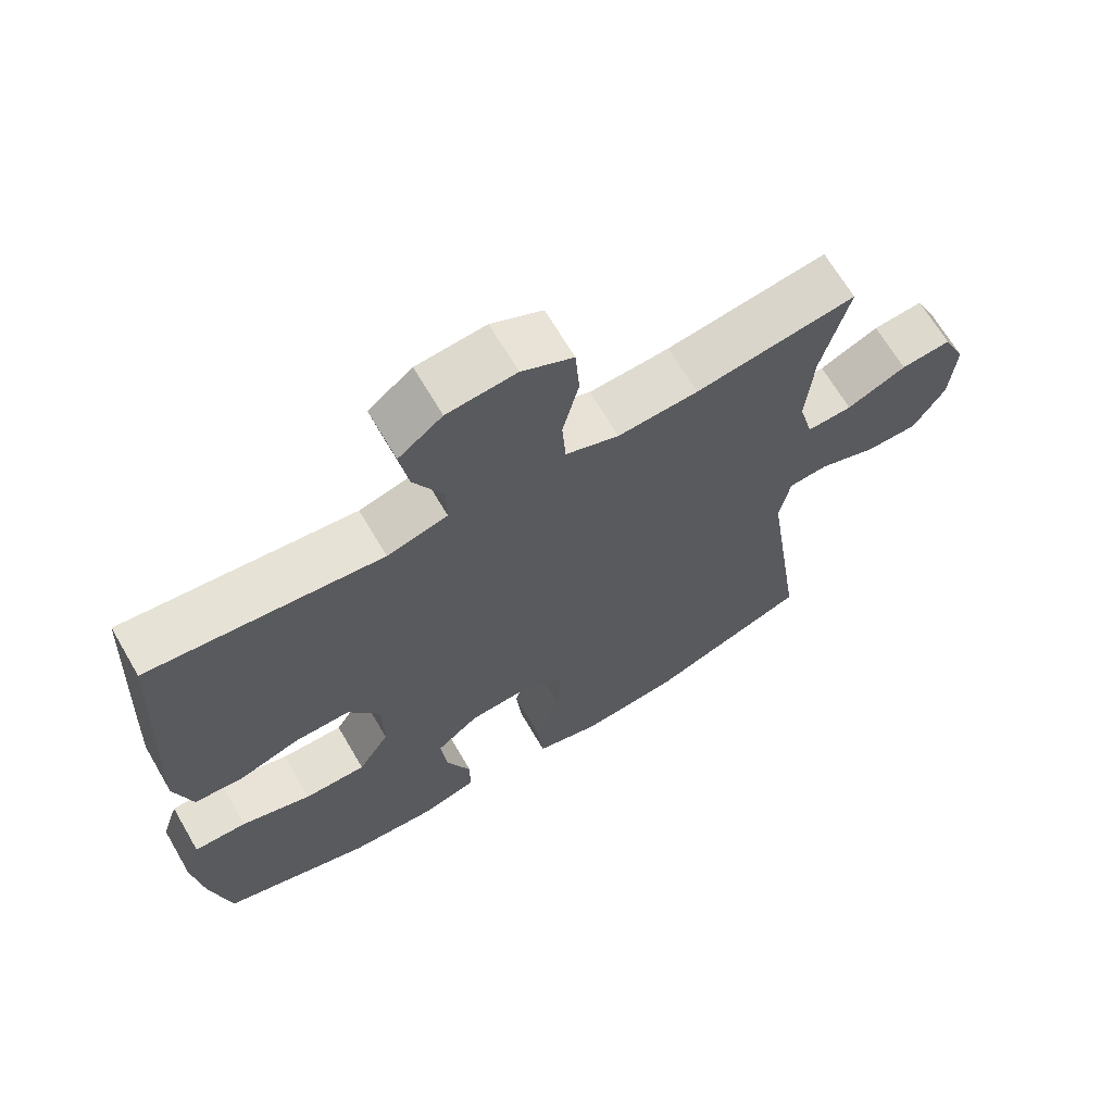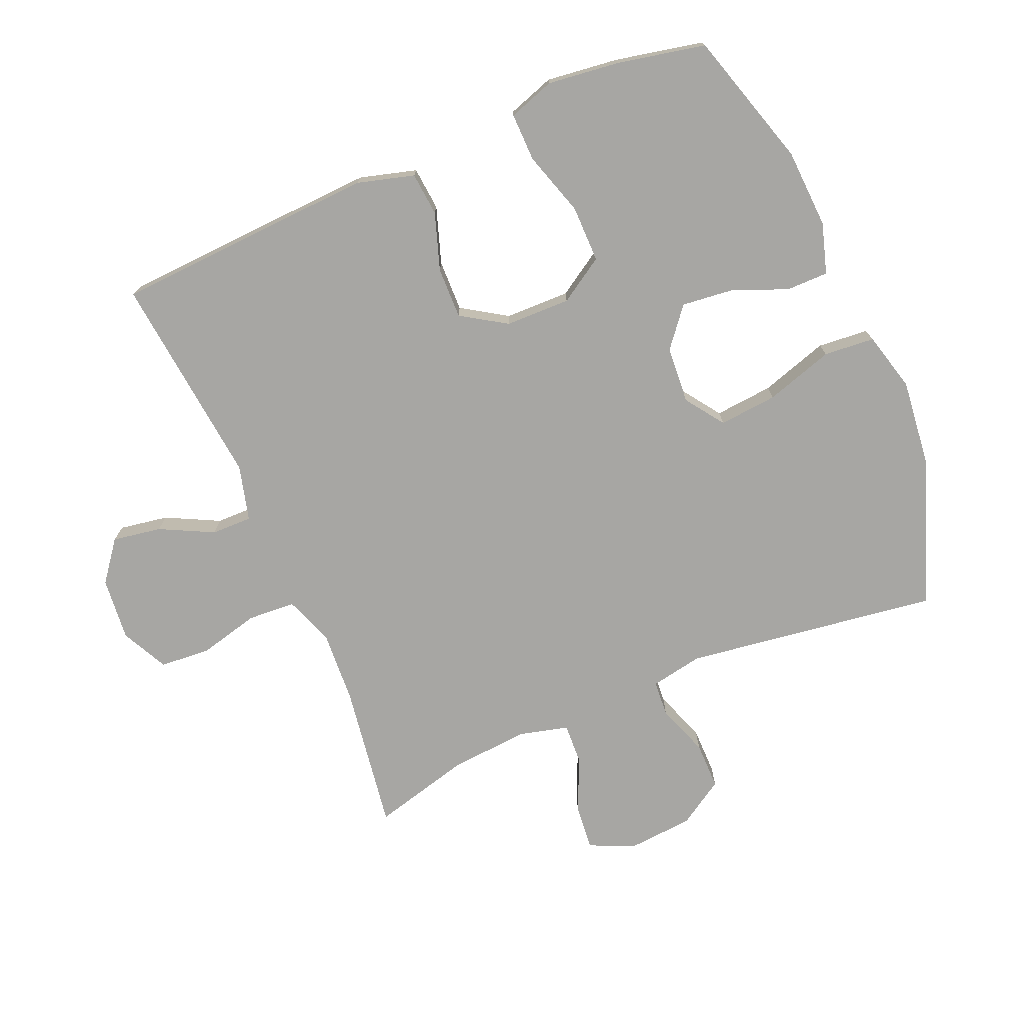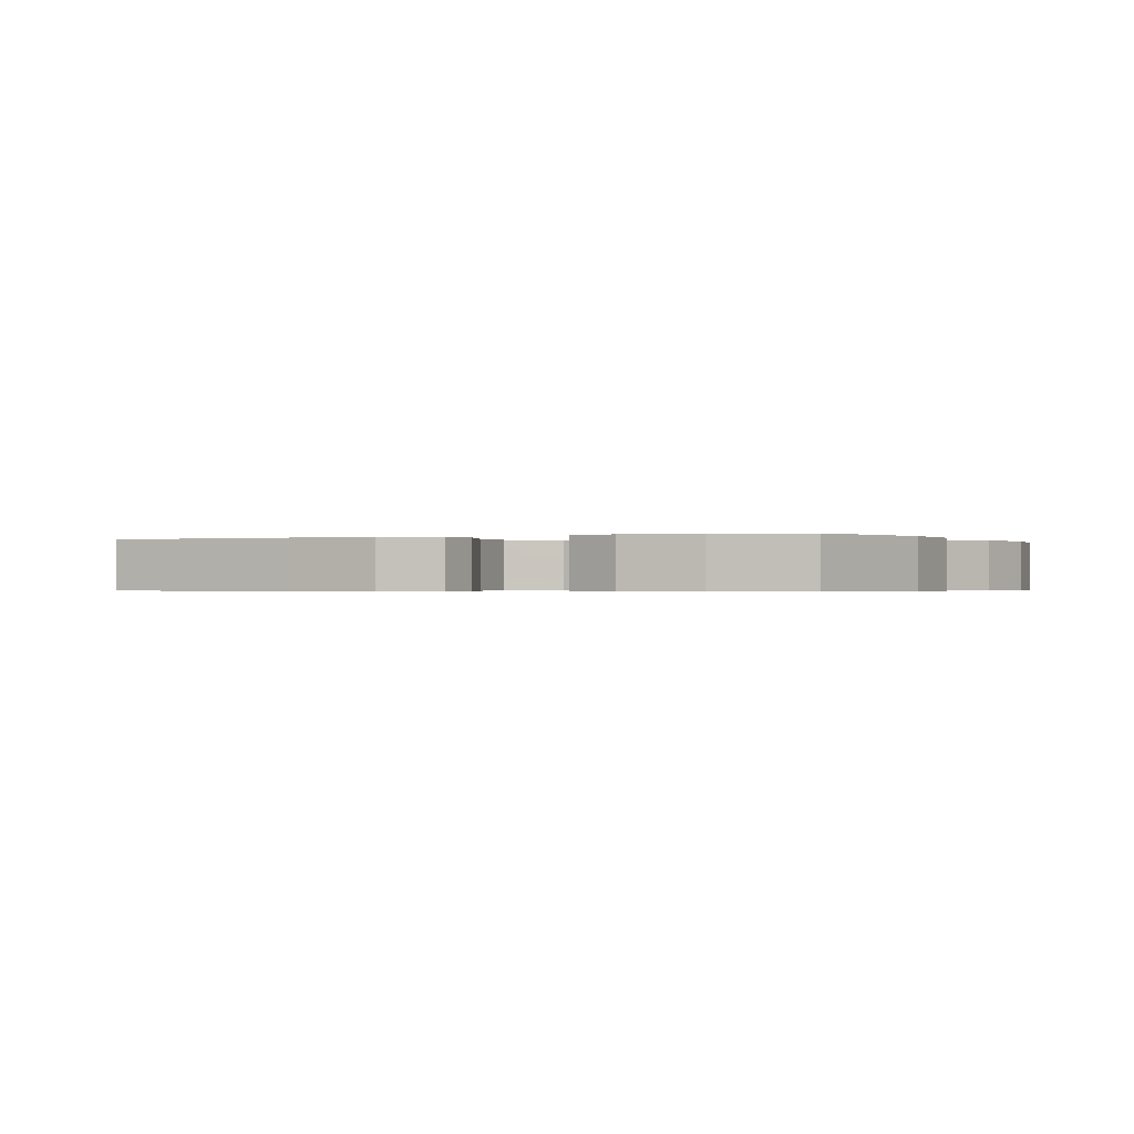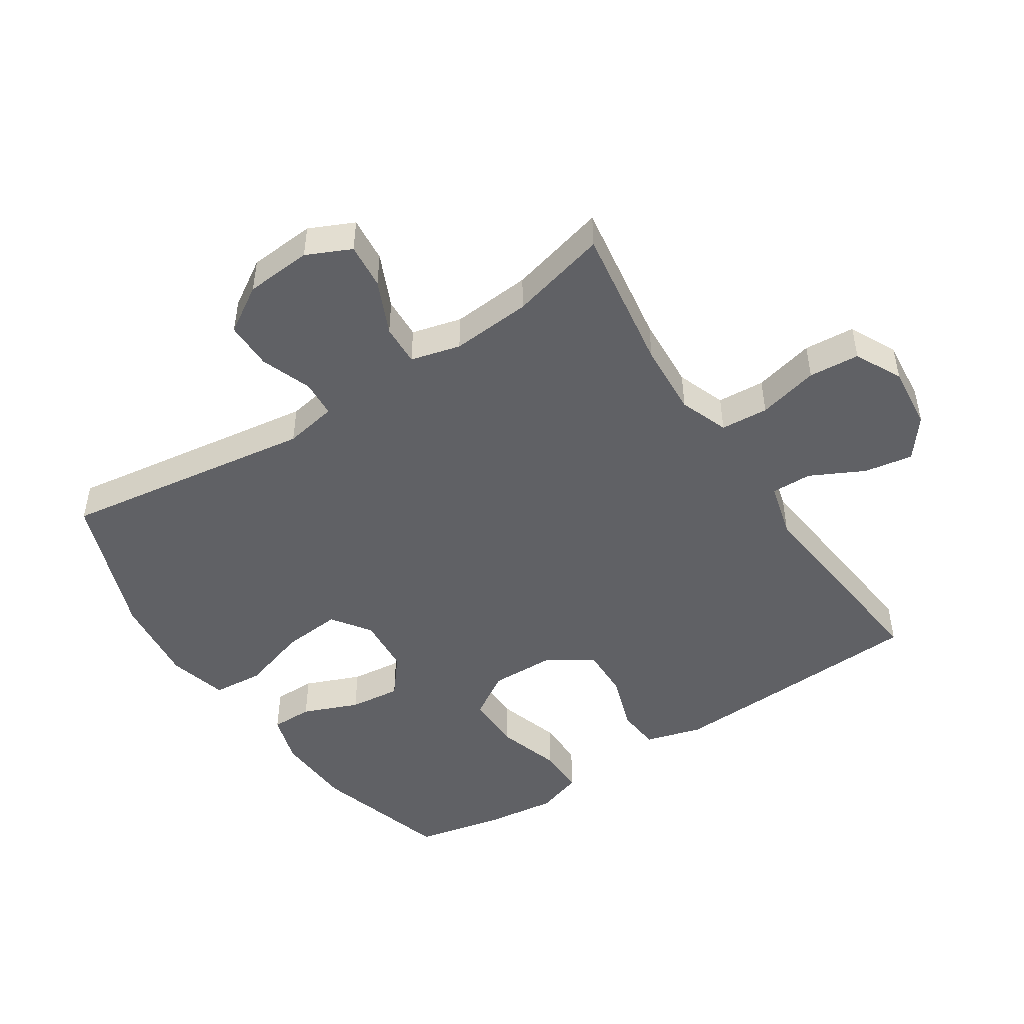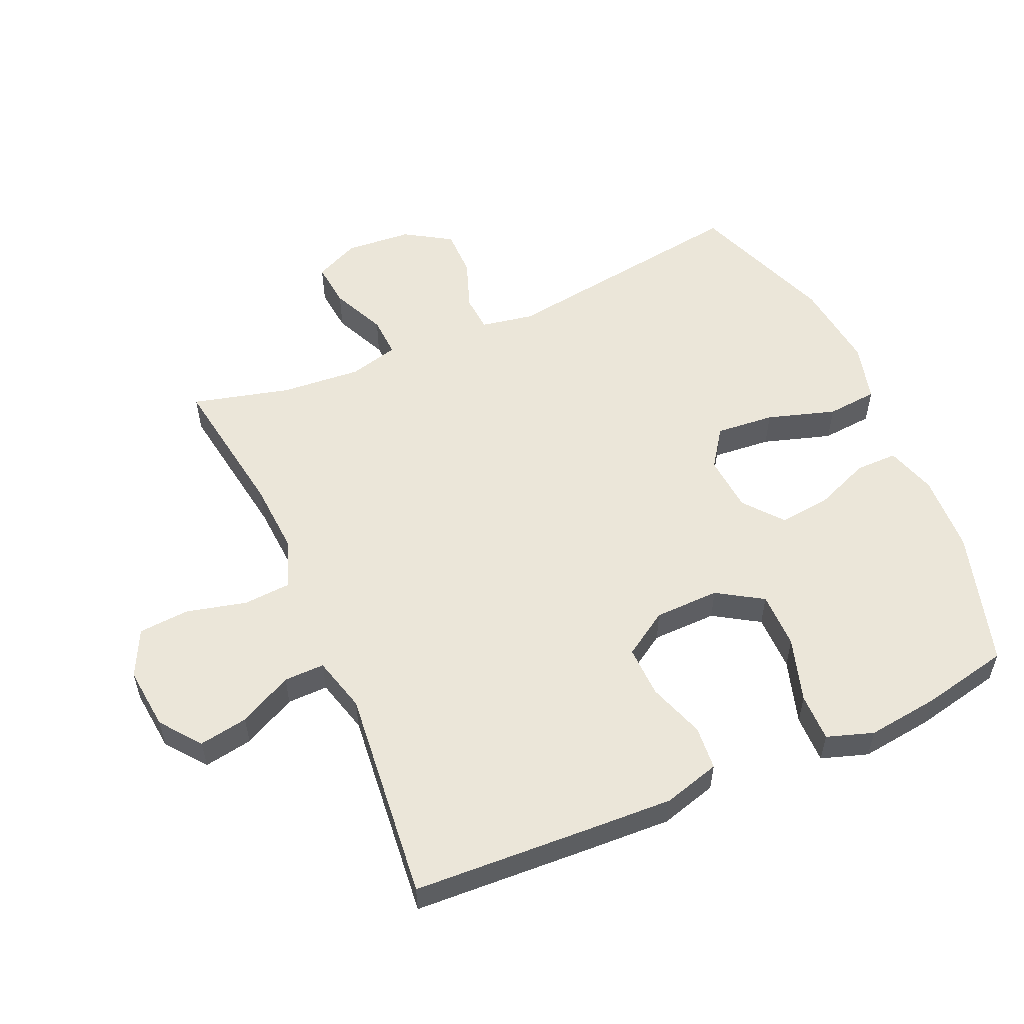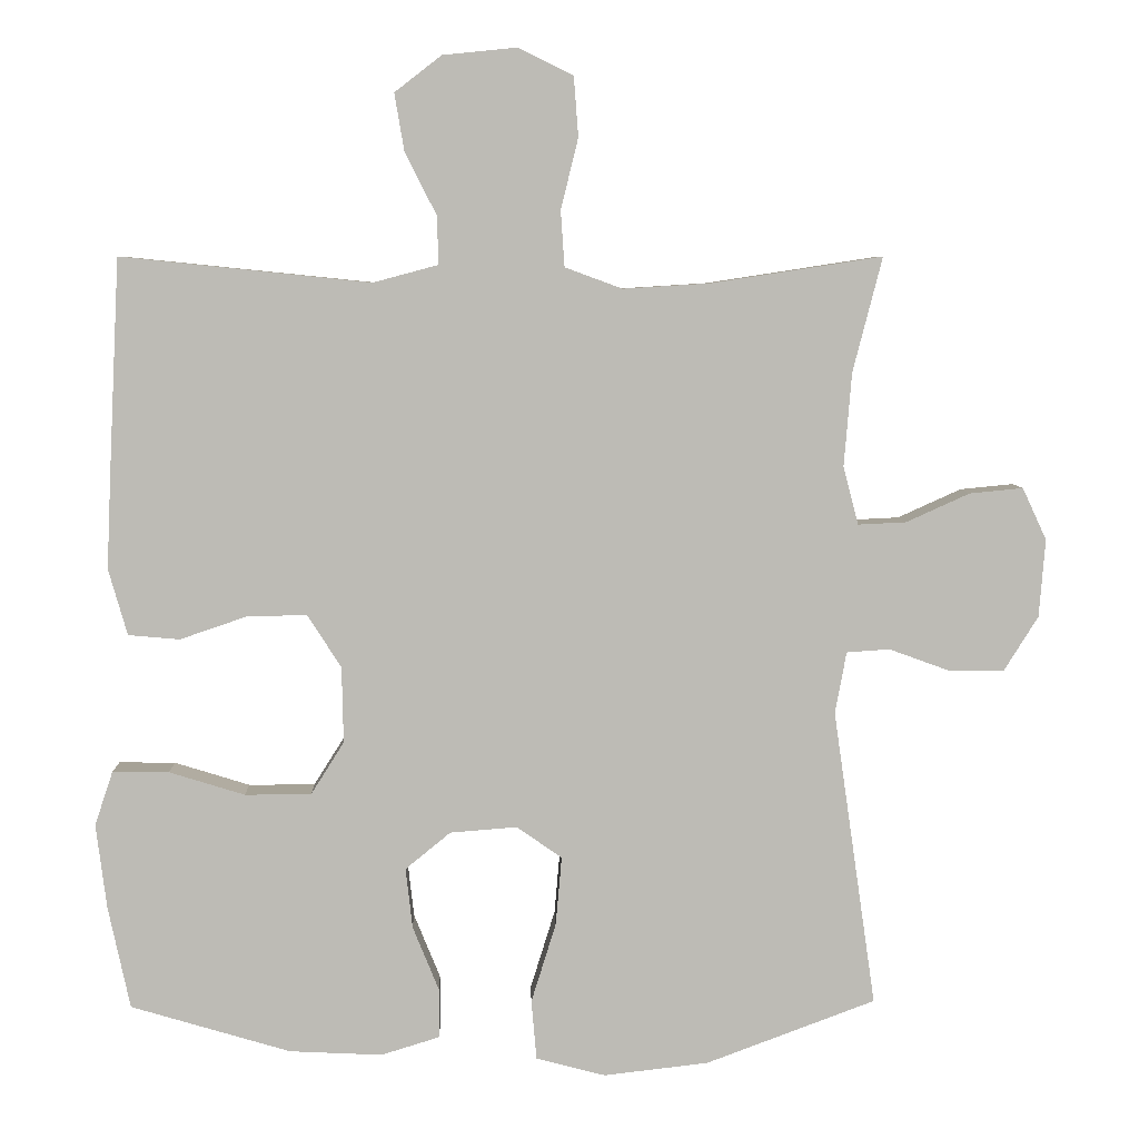
<metadata>
{"format":"obj","ext":"obj","renderer":"f3d","projection":"perspective","resolution":1024,"background":"white","views":[{"elev":67.1,"azim":149.7,"up":"+Z"},{"elev":-74.2,"azim":113.3,"up":"+Y"},{"elev":-0.4,"azim":113.3,"up":"+Y"},{"elev":-47.9,"azim":-56.7,"up":"+Y"},{"elev":55.1,"azim":66.2,"up":"+Y"},{"elev":6.3,"azim":178.3,"up":"+Z"}]}
</metadata>
<code>
v 0.5 0.07 -0.5
v 0.288 0.07 -0.563
v 0.165 0.07 -0.569
v 0.087 0.07 -0.545
v 0.087 0.07 -0.48
v 0.122 0.07 -0.394
v 0.131 0.07 -0.314
v 0.071 0.07 -0.265
v -0.018 0.07 -0.258
v -0.078 0.07 -0.3
v -0.07 0.07 -0.391
v -0.037 0.07 -0.497
v -0.044 0.07 -0.576
v -0.136 0.07 -0.6
v -0.275 0.07 -0.584
v -0.5 0.07 -0.5
v -0.443 0.07 -0.106
v -0.458 0.07 -0.024
v -0.515 0.07 -0.02
v -0.595 0.07 -0.049
v -0.669 0.07 -0.049
v -0.714 0.07 0.023
v -0.722 0.07 0.126
v -0.69 0.07 0.195
v -0.619 0.07 0.188
v -0.535 0.07 0.15
v -0.471 0.07 0.147
v -0.451 0.07 0.224
v -0.461 0.07 0.348
v -0.5 0.07 0.5
v -0.272 0.07 0.465
v -0.158 0.07 0.458
v -0.082 0.07 0.486
v -0.077 0.07 0.56
v -0.1 0.07 0.654
v -0.094 0.07 0.733
v -0.021 0.07 0.769
v 0.077 0.07 0.759
v 0.139 0.07 0.711
v 0.126 0.07 0.635
v 0.084 0.07 0.552
v 0.083 0.07 0.489
v 0.169 0.07 0.466
v 0.5 0.07 0.5
v 0.514 0.07 0.224
v 0.52 0.07 0.091
v 0.495 0.07 0.003
v 0.427 0.07 -0.003
v 0.339 0.07 0.027
v 0.259 0.07 0.029
v 0.214 0.07 -0.041
v 0.212 0.07 -0.142
v 0.256 0.07 -0.212
v 0.344 0.07 -0.212
v 0.444 0.07 -0.181
v 0.519 0.07 -0.18
v 0.543 0.07 -0.252
v 0.529 0.07 -0.364
v 0.5 0 -0.5
v 0.288 0 -0.563
v 0.165 0 -0.569
v 0.087 0 -0.545
v 0.087 0 -0.48
v 0.122 0 -0.394
v 0.131 0 -0.314
v 0.071 0 -0.265
v -0.018 0 -0.258
v -0.078 0 -0.3
v -0.07 0 -0.391
v -0.037 0 -0.497
v -0.044 0 -0.576
v -0.136 0 -0.6
v -0.275 0 -0.584
v -0.5 0 -0.5
v -0.443 0 -0.106
v -0.458 0 -0.024
v -0.515 0 -0.02
v -0.595 0 -0.049
v -0.669 0 -0.049
v -0.714 0 0.023
v -0.722 0 0.126
v -0.69 0 0.195
v -0.619 0 0.188
v -0.535 0 0.15
v -0.471 0 0.147
v -0.451 0 0.224
v -0.461 0 0.348
v -0.5 0 0.5
v -0.272 0 0.465
v -0.158 0 0.458
v -0.082 0 0.486
v -0.077 0 0.56
v -0.1 0 0.654
v -0.094 0 0.733
v -0.021 0 0.769
v 0.077 0 0.759
v 0.139 0 0.711
v 0.126 0 0.635
v 0.084 0 0.552
v 0.083 0 0.489
v 0.169 0 0.466
v 0.5 0 0.5
v 0.514 0 0.224
v 0.52 0 0.091
v 0.495 0 0.003
v 0.427 0 -0.003
v 0.339 0 0.027
v 0.259 0 0.029
v 0.214 0 -0.041
v 0.212 0 -0.142
v 0.256 0 -0.212
v 0.344 0 -0.212
v 0.444 0 -0.181
v 0.519 0 -0.18
v 0.543 0 -0.252
v 0.529 0 -0.364
f 54 55 56 57
f 53 54 57 58
f 46 47 48 49
f 46 49 50
f 43 44 45 46
f 42 43 46 50
f 38 39 40 41
f 38 41 42
f 37 38 42
f 34 35 36 37
f 33 34 37 42
f 32 33 42 50
f 29 30 31
f 28 29 31 32
f 27 28 32 50
f 23 24 25 26
f 19 20 21 22
f 18 19 22 23
f 14 15 16 17
f 14 17 18
f 11 12 13 14
f 10 11 14 18
f 9 10 18
f 8 9 18 23
f 3 4 5 6
f 3 6 7
f 2 3 7
f 53 58 1 2
f 52 53 2 7
f 51 52 7 8
f 26 27 50 51
f 8 23 26 51
f 115 114 113 112
f 116 115 112 111
f 107 106 105 104
f 108 107 104
f 104 103 102 101
f 108 104 101 100
f 99 98 97 96
f 100 99 96
f 100 96 95
f 95 94 93 92
f 100 95 92 91
f 108 100 91 90
f 89 88 87
f 90 89 87 86
f 108 90 86 85
f 84 83 82 81
f 80 79 78 77
f 81 80 77 76
f 75 74 73 72
f 76 75 72
f 72 71 70 69
f 76 72 69 68
f 76 68 67
f 81 76 67 66
f 64 63 62 61
f 65 64 61
f 65 61 60
f 60 59 116 111
f 65 60 111 110
f 66 65 110 109
f 109 108 85 84
f 109 84 81 66
f 1 59 60 2
f 2 60 61 3
f 3 61 62 4
f 4 62 63 5
f 5 63 64 6
f 6 64 65 7
f 7 65 66 8
f 8 66 67 9
f 9 67 68 10
f 10 68 69 11
f 11 69 70 12
f 12 70 71 13
f 13 71 72 14
f 14 72 73 15
f 15 73 74 16
f 16 74 75 17
f 17 75 76 18
f 18 76 77 19
f 19 77 78 20
f 20 78 79 21
f 21 79 80 22
f 22 80 81 23
f 23 81 82 24
f 24 82 83 25
f 25 83 84 26
f 26 84 85 27
f 27 85 86 28
f 28 86 87 29
f 29 87 88 30
f 30 88 89 31
f 31 89 90 32
f 32 90 91 33
f 33 91 92 34
f 34 92 93 35
f 35 93 94 36
f 36 94 95 37
f 37 95 96 38
f 38 96 97 39
f 39 97 98 40
f 40 98 99 41
f 41 99 100 42
f 42 100 101 43
f 43 101 102 44
f 44 102 103 45
f 45 103 104 46
f 46 104 105 47
f 47 105 106 48
f 48 106 107 49
f 49 107 108 50
f 50 108 109 51
f 51 109 110 52
f 52 110 111 53
f 53 111 112 54
f 54 112 113 55
f 55 113 114 56
f 56 114 115 57
f 57 115 116 58
f 58 116 59 1

</code>
